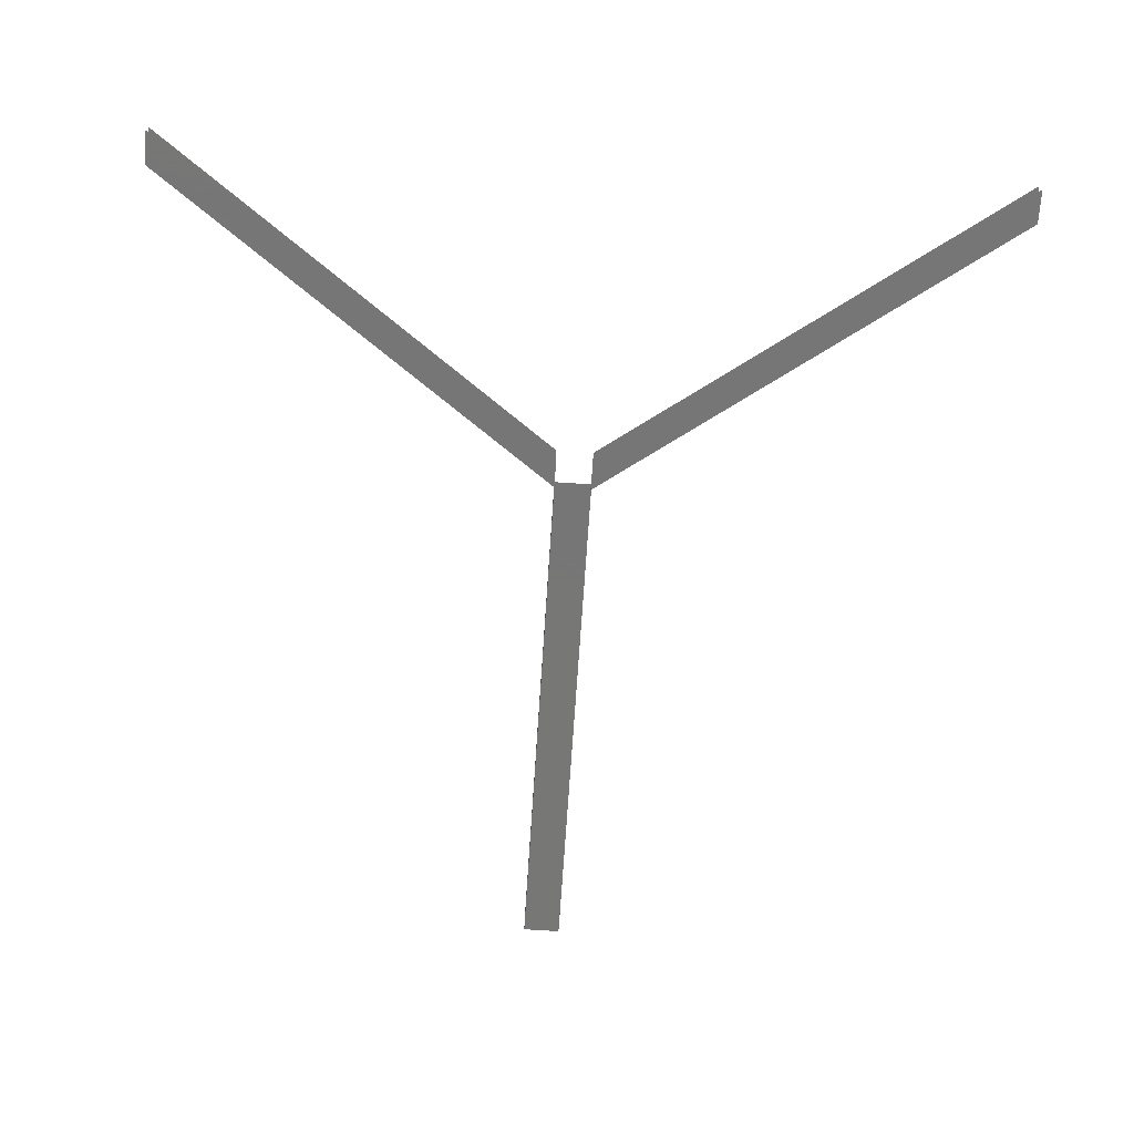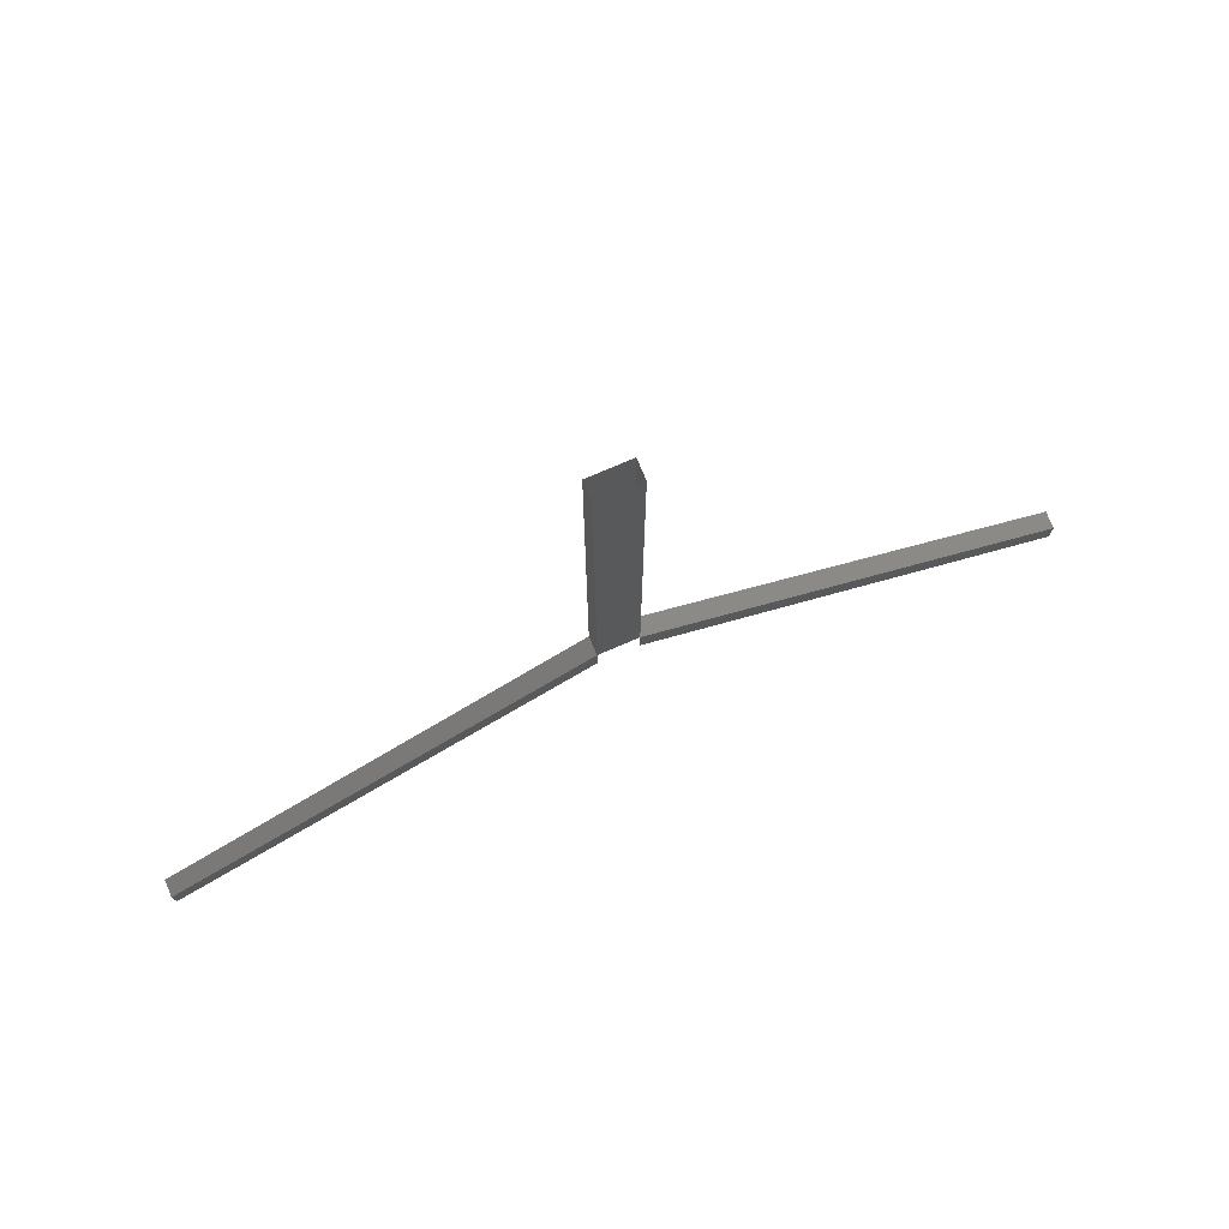
<metadata>
{"format":"stl","ext":"stl","renderer":"f3d","projection":"perspective","resolution":1024,"background":"white","views":[{"elev":-69.2,"azim":176.2,"up":"+Y"},{"elev":78.3,"azim":157.0,"up":"+Z"}]}
</metadata>
<code>
# stl→obj: 418 verts, 682 faces
v 1.5 -0.675 80
v 1.5 -0.675 77.3
v 2.471 -0.675 79.29
v 2.471 -0.675 76.59
v 3.442 -0.675 78.59
v 3.442 -0.675 75.89
v 4.412 -0.675 77.88
v 4.412 -0.675 75.18
v 5.383 -0.675 77.18
v 5.383 -0.675 74.48
v 6.354 -0.675 76.47
v 6.354 -0.675 73.77
v 7.325 -0.675 75.77
v 7.325 -0.675 73.07
v 8.296 -0.675 75.06
v 8.296 -0.675 72.36
v 9.267 -0.675 74.36
v 9.267 -0.675 71.66
v 10.24 -0.675 73.65
v 10.24 -0.675 70.95
v 11.21 -0.675 72.95
v 11.21 -0.675 70.25
v 12.18 -0.675 72.24
v 12.18 -0.675 69.54
v 13.15 -0.675 71.54
v 13.15 -0.675 68.84
v 14.12 -0.675 70.83
v 14.12 -0.675 68.13
v 15.09 -0.675 70.13
v 15.09 -0.675 67.43
v 16.06 -0.675 69.42
v 16.06 -0.675 66.72
v 17.03 -0.675 68.71
v 17.03 -0.675 66.01
v 18 -0.675 68.01
v 18 -0.675 65.31
v 18.97 -0.675 67.3
v 18.97 -0.675 64.6
v 19.95 -0.675 66.6
v 19.95 -0.675 63.9
v 20.92 -0.675 65.89
v 20.92 -0.675 63.19
v 21.89 -0.675 65.19
v 21.89 -0.675 62.49
v 22.86 -0.675 64.48
v 22.86 -0.675 61.78
v 23.83 -0.675 63.78
v 23.83 -0.675 61.08
v 24.8 -0.675 63.07
v 24.8 -0.675 60.37
v 25.77 -0.675 62.37
v 25.77 -0.675 59.67
v 26.74 -0.675 61.66
v 26.74 -0.675 58.96
v 27.71 -0.675 60.96
v 27.71 -0.675 58.26
v 28.68 -0.675 60.25
v 28.68 -0.675 57.55
v 29.65 -0.675 59.55
v 29.65 -0.675 56.84
v 30.62 -0.675 58.84
v 30.62 -0.675 56.14
v 31.6 -0.675 58.13
v 31.6 -0.675 55.43
v 32.57 -0.675 57.43
v 32.57 -0.675 54.73
v 33.54 -0.675 56.72
v 33.54 -0.675 54.02
v 34.51 -0.675 56.02
v 34.51 -0.675 53.32
v 33.54 0.675 54.56
v 33.54 0.675 56.72
v 1.5 0.675 80
v 2.471 0.675 79.29
v 1.5 0.675 77.3
v 3.442 0.675 78.59
v 2.471 0.675 76.59
v 4.412 0.675 77.88
v 3.442 0.675 75.89
v 5.383 0.675 77.18
v 4.412 0.675 75.18
v 6.354 0.675 76.47
v 5.383 0.675 74.48
v 7.325 0.675 75.77
v 6.354 0.675 73.77
v 8.296 0.675 75.06
v 7.325 0.675 73.07
v 9.267 0.675 74.36
v 8.296 0.675 72.36
v 10.24 0.675 73.65
v 9.267 0.675 71.66
v 11.21 0.675 72.95
v 10.24 0.675 70.95
v 12.18 0.675 72.24
v 11.21 0.675 70.25
v 13.15 0.675 71.54
v 12.18 0.675 69.54
v 14.12 0.675 70.83
v 13.15 0.675 68.84
v 15.09 0.675 70.13
v 14.12 0.675 68.13
v 16.06 0.675 69.42
v 15.09 0.675 67.43
v 17.03 0.675 68.71
v 16.06 0.675 66.72
v 18 0.675 68.01
v 17.03 0.675 66.01
v 18.97 0.675 67.3
v 18 0.675 65.31
v 19.95 0.675 66.6
v 18.97 0.675 64.6
v 20.92 0.675 65.89
v 19.95 0.675 63.9
v 21.89 0.675 65.19
v 20.92 0.675 63.19
v 22.86 0.675 64.48
v 21.89 0.675 62.49
v 23.83 0.675 63.78
v 22.86 0.675 61.78
v 24.8 0.675 63.07
v 23.83 0.675 61.08
v 25.77 0.675 62.37
v 24.8 0.675 60.37
v 26.74 0.675 61.66
v 25.77 0.675 59.67
v 27.71 0.675 60.96
v 26.74 0.675 58.96
v 28.68 0.675 60.25
v 27.71 0.675 58.26
v 29.65 0.675 59.55
v 28.68 0.675 57.55
v 30.62 0.675 58.84
v 29.65 0.675 56.84
v 31.6 0.675 58.13
v 30.62 0.675 56.14
v 32.57 0.675 57.43
v 31.6 0.675 55.43
v 32.57 0.675 54.73
v 34.51 0.675 56.02
v 33.54 0.675 54.02
v 34.51 0.675 53.32
v -1.5 -0.675 80
v -2.471 -0.675 79.29
v -1.5 -0.675 77.3
v -3.442 -0.675 78.59
v -2.471 -0.675 76.59
v -4.412 -0.675 77.88
v -3.442 -0.675 75.89
v -5.383 -0.675 77.18
v -4.412 -0.675 75.18
v -6.354 -0.675 76.47
v -5.383 -0.675 74.48
v -7.325 -0.675 75.77
v -6.354 -0.675 73.77
v -8.296 -0.675 75.06
v -7.325 -0.675 73.07
v -9.267 -0.675 74.36
v -8.296 -0.675 72.36
v -10.24 -0.675 73.65
v -9.267 -0.675 71.66
v -11.21 -0.675 72.95
v -10.24 -0.675 70.95
v -12.18 -0.675 72.24
v -11.21 -0.675 70.25
v -13.15 -0.675 71.54
v -12.18 -0.675 69.54
v -14.12 -0.675 70.83
v -13.15 -0.675 68.84
v -15.09 -0.675 70.13
v -14.12 -0.675 68.13
v -16.06 -0.675 69.42
v -15.09 -0.675 67.43
v -17.03 -0.675 68.71
v -16.06 -0.675 66.72
v -18 -0.675 68.01
v -17.03 -0.675 66.01
v -18.97 -0.675 67.3
v -18 -0.675 65.31
v -19.95 -0.675 66.6
v -18.97 -0.675 64.6
v -20.92 -0.675 65.89
v -19.95 -0.675 63.9
v -21.89 -0.675 65.19
v -20.92 -0.675 63.19
v -22.86 -0.675 64.48
v -21.89 -0.675 62.49
v -23.83 -0.675 63.78
v -22.86 -0.675 61.78
v -24.8 -0.675 63.07
v -23.83 -0.675 61.08
v -25.77 -0.675 62.37
v -24.8 -0.675 60.37
v -26.74 -0.675 61.66
v -25.77 -0.675 59.67
v -27.71 -0.675 60.96
v -26.74 -0.675 58.96
v -28.68 -0.675 60.25
v -27.71 -0.675 58.26
v -29.65 -0.675 59.55
v -28.68 -0.675 57.55
v -30.62 -0.675 58.84
v -29.65 -0.675 56.84
v -31.6 -0.675 58.13
v -30.62 -0.675 56.14
v -32.57 -0.675 57.43
v -31.6 -0.675 55.43
v -33.54 -0.675 56.72
v -32.57 -0.675 54.73
v -34.51 -0.675 56.02
v -33.54 -0.675 54.02
v -34.51 -0.675 53.32
v -33.54 0.675 56.72
v -33.54 0.675 54.56
v -1.5 0.675 80
v -1.5 0.675 77.3
v -2.471 0.675 79.29
v -2.471 0.675 76.59
v -3.442 0.675 78.59
v -3.442 0.675 75.89
v -4.412 0.675 77.88
v -4.412 0.675 75.18
v -5.383 0.675 77.18
v -5.383 0.675 74.48
v -6.354 0.675 76.47
v -6.354 0.675 73.77
v -7.325 0.675 75.77
v -7.325 0.675 73.07
v -8.296 0.675 75.06
v -8.296 0.675 72.36
v -9.267 0.675 74.36
v -9.267 0.675 71.66
v -10.24 0.675 73.65
v -10.24 0.675 70.95
v -11.21 0.675 72.95
v -11.21 0.675 70.25
v -12.18 0.675 72.24
v -12.18 0.675 69.54
v -13.15 0.675 71.54
v -13.15 0.675 68.84
v -14.12 0.675 70.83
v -14.12 0.675 68.13
v -15.09 0.675 70.13
v -15.09 0.675 67.43
v -16.06 0.675 69.42
v -16.06 0.675 66.72
v -17.03 0.675 68.71
v -17.03 0.675 66.01
v -18 0.675 68.01
v -18 0.675 65.31
v -18.97 0.675 67.3
v -18.97 0.675 64.6
v -19.95 0.675 66.6
v -19.95 0.675 63.9
v -20.92 0.675 65.89
v -20.92 0.675 63.19
v -21.89 0.675 65.19
v -21.89 0.675 62.49
v -22.86 0.675 64.48
v -22.86 0.675 61.78
v -23.83 0.675 63.78
v -23.83 0.675 61.08
v -24.8 0.675 63.07
v -24.8 0.675 60.37
v -25.77 0.675 62.37
v -25.77 0.675 59.67
v -26.74 0.675 61.66
v -26.74 0.675 58.96
v -27.71 0.675 60.96
v -27.71 0.675 58.26
v -28.68 0.675 60.25
v -28.68 0.675 57.55
v -29.65 0.675 59.55
v -29.65 0.675 56.84
v -30.62 0.675 58.84
v -30.62 0.675 56.14
v -31.6 0.675 58.13
v -31.6 0.675 55.43
v -32.57 0.675 57.43
v -32.57 0.675 54.73
v -33.54 0.675 54.02
v -34.51 0.675 56.02
v -34.51 0.675 53.32
v -1.5 -0.675 81.2
v 1.5 -0.675 81.2
v -1.5 -0.675 82.4
v 1.5 -0.675 82.4
v -1.5 -0.675 83.6
v 1.5 -0.675 83.6
v -1.5 -0.675 84.8
v 1.5 -0.675 84.8
v -1.5 -0.675 86
v 1.5 -0.675 86
v -1.5 -0.675 87.2
v 1.5 -0.675 87.2
v -1.5 -0.675 88.4
v 1.5 -0.675 88.4
v -1.5 -0.675 89.6
v 1.5 -0.675 89.6
v -1.5 -0.675 90.8
v 1.5 -0.675 90.8
v -1.5 -0.675 92
v 1.5 -0.675 92
v -1.5 -0.675 93.2
v 1.5 -0.675 93.2
v -1.5 -0.675 94.4
v 1.5 -0.675 94.4
v -1.5 -0.675 95.6
v 1.5 -0.675 95.6
v -1.5 -0.675 96.8
v 1.5 -0.675 96.8
v -1.5 -0.675 98
v 1.5 -0.675 98
v -1.5 -0.675 99.2
v 1.5 -0.675 99.2
v -1.5 -0.675 100.4
v 1.5 -0.675 100.4
v -1.5 -0.675 101.6
v 1.5 -0.675 101.6
v -1.5 -0.675 102.8
v 1.5 -0.675 102.8
v -1.5 -0.675 104
v 1.5 -0.675 104
v -1.5 -0.675 105.2
v 1.5 -0.675 105.2
v -1.5 -0.675 106.4
v 1.5 -0.675 106.4
v -1.5 -0.675 107.6
v 1.5 -0.675 107.6
v -1.5 -0.675 108.8
v 1.5 -0.675 108.8
v -1.5 -0.675 110
v 1.5 -0.675 110
v -1.5 -0.675 111.2
v 1.5 -0.675 111.2
v -1.5 -0.675 112.4
v 1.5 -0.675 112.4
v -1.5 -0.675 113.6
v 1.5 -0.675 113.6
v -1.5 -0.675 114.8
v 1.5 -0.675 114.8
v -1.5 -0.675 116
v 1.5 -0.675 116
v -1.5 -0.675 117.2
v 1.5 -0.675 117.2
v -1.5 -0.675 118.4
v 1.5 -0.675 118.4
v -1.5 -0.675 119.6
v 1.5 -0.675 119.6
v -1.5 -0.675 120.8
v 1.5 -0.675 120.8
v -1.5 0.675 81.2
v -1.5 0.675 82.4
v 1.5 0.675 81.2
v -1.5 0.675 83.6
v 1.5 0.675 82.4
v -1.5 0.675 84.8
v 1.5 0.675 83.6
v -1.5 0.675 86
v 1.5 0.675 84.8
v -1.5 0.675 87.2
v 1.5 0.675 86
v -1.5 0.675 88.4
v 1.5 0.675 87.2
v -1.5 0.675 89.6
v 1.5 0.675 88.4
v -1.5 0.675 90.8
v 1.5 0.675 89.6
v -1.5 0.675 92
v 1.5 0.675 90.8
v -1.5 0.675 93.2
v 1.5 0.675 92
v -1.5 0.675 94.4
v 1.5 0.675 93.2
v -1.5 0.675 95.6
v 1.5 0.675 94.4
v -1.5 0.675 96.8
v 1.5 0.675 95.6
v -1.5 0.675 98
v 1.5 0.675 96.8
v -1.5 0.675 99.2
v 1.5 0.675 98
v -1.5 0.675 100.4
v 1.5 0.675 99.2
v -1.5 0.675 101.6
v 1.5 0.675 100.4
v -1.5 0.675 102.8
v 1.5 0.675 101.6
v -1.5 0.675 104
v 1.5 0.675 102.8
v -1.5 0.675 105.2
v 1.5 0.675 104
v -1.5 0.675 106.4
v 1.5 0.675 105.2
v -1.5 0.675 107.6
v 1.5 0.675 106.4
v -1.5 0.675 108.8
v 1.5 0.675 107.6
v -1.5 0.675 110
v 1.5 0.675 108.8
v -1.5 0.675 111.2
v 1.5 0.675 110
v -1.5 0.675 112.4
v 1.5 0.675 111.2
v -1.5 0.675 113.6
v 1.5 0.675 112.4
v -1.5 0.675 114.8
v 1.5 0.675 113.6
v -1.5 0.675 116
v 1.5 0.675 114.8
v -1.5 0.675 117.2
v 1.5 0.675 116
v -1.5 0.675 118.4
v 1.5 0.675 117.2
v -1.5 0.675 119.6
v 1.5 0.675 118.4
v -1.5 0.675 120.8
v 1.5 0.675 119.6
v 1.5 0.675 120.8
f 1 2 3
f 3 4 5
f 5 6 7
f 7 8 9
f 9 10 11
f 11 12 13
f 13 14 15
f 15 16 17
f 17 18 19
f 19 20 21
f 21 22 23
f 23 24 25
f 25 26 27
f 27 28 29
f 29 30 31
f 31 32 33
f 33 34 35
f 35 36 37
f 37 38 39
f 39 40 41
f 41 42 43
f 43 44 45
f 45 46 47
f 47 48 49
f 49 50 51
f 51 52 53
f 53 54 55
f 55 56 57
f 57 58 59
f 59 60 61
f 61 62 63
f 63 64 65
f 65 66 67
f 67 68 69
f 2 4 3
f 4 6 5
f 6 8 7
f 8 10 9
f 10 12 11
f 12 14 13
f 14 16 15
f 16 18 17
f 18 20 19
f 20 22 21
f 22 24 23
f 24 26 25
f 26 28 27
f 28 30 29
f 30 32 31
f 32 34 33
f 34 36 35
f 36 38 37
f 38 40 39
f 40 42 41
f 42 44 43
f 44 46 45
f 46 48 47
f 48 50 49
f 50 52 51
f 52 54 53
f 54 56 55
f 56 58 57
f 58 60 59
f 60 62 61
f 62 64 63
f 64 66 65
f 66 68 67
f 68 70 69
f 67 71 72
f 73 74 75
f 74 76 77
f 76 78 79
f 78 80 81
f 80 82 83
f 82 84 85
f 84 86 87
f 86 88 89
f 88 90 91
f 90 92 93
f 92 94 95
f 94 96 97
f 96 98 99
f 98 100 101
f 100 102 103
f 102 104 105
f 104 106 107
f 106 108 109
f 108 110 111
f 110 112 113
f 112 114 115
f 114 116 117
f 116 118 119
f 118 120 121
f 120 122 123
f 122 124 125
f 124 126 127
f 126 128 129
f 128 130 131
f 130 132 133
f 132 134 135
f 134 136 137
f 136 72 138
f 72 139 140
f 75 74 77
f 77 76 79
f 79 78 81
f 81 80 83
f 83 82 85
f 85 84 87
f 87 86 89
f 89 88 91
f 91 90 93
f 93 92 95
f 95 94 97
f 97 96 99
f 99 98 101
f 101 100 103
f 103 102 105
f 105 104 107
f 107 106 109
f 109 108 111
f 111 110 113
f 113 112 115
f 115 114 117
f 117 116 119
f 119 118 121
f 121 120 123
f 123 122 125
f 125 124 127
f 127 126 129
f 129 128 131
f 131 130 133
f 133 132 135
f 135 134 137
f 137 136 138
f 138 72 140
f 140 139 141
f 142 143 144
f 143 145 146
f 145 147 148
f 147 149 150
f 149 151 152
f 151 153 154
f 153 155 156
f 155 157 158
f 157 159 160
f 159 161 162
f 161 163 164
f 163 165 166
f 165 167 168
f 167 169 170
f 169 171 172
f 171 173 174
f 173 175 176
f 175 177 178
f 177 179 180
f 179 181 182
f 181 183 184
f 183 185 186
f 185 187 188
f 187 189 190
f 189 191 192
f 191 193 194
f 193 195 196
f 195 197 198
f 197 199 200
f 199 201 202
f 201 203 204
f 203 205 206
f 205 207 208
f 207 209 210
f 144 143 146
f 146 145 148
f 148 147 150
f 150 149 152
f 152 151 154
f 154 153 156
f 156 155 158
f 158 157 160
f 160 159 162
f 162 161 164
f 164 163 166
f 166 165 168
f 168 167 170
f 170 169 172
f 172 171 174
f 174 173 176
f 176 175 178
f 178 177 180
f 180 179 182
f 182 181 184
f 184 183 186
f 186 185 188
f 188 187 190
f 190 189 192
f 192 191 194
f 194 193 196
f 196 195 198
f 198 197 200
f 200 199 202
f 202 201 204
f 204 203 206
f 206 205 208
f 208 207 210
f 210 209 211
f 207 212 213
f 214 215 216
f 216 217 218
f 218 219 220
f 220 221 222
f 222 223 224
f 224 225 226
f 226 227 228
f 228 229 230
f 230 231 232
f 232 233 234
f 234 235 236
f 236 237 238
f 238 239 240
f 240 241 242
f 242 243 244
f 244 245 246
f 246 247 248
f 248 249 250
f 250 251 252
f 252 253 254
f 254 255 256
f 256 257 258
f 258 259 260
f 260 261 262
f 262 263 264
f 264 265 266
f 266 267 268
f 268 269 270
f 270 271 272
f 272 273 274
f 274 275 276
f 276 277 278
f 278 279 212
f 212 280 281
f 215 217 216
f 217 219 218
f 219 221 220
f 221 223 222
f 223 225 224
f 225 227 226
f 227 229 228
f 229 231 230
f 231 233 232
f 233 235 234
f 235 237 236
f 237 239 238
f 239 241 240
f 241 243 242
f 243 245 244
f 245 247 246
f 247 249 248
f 249 251 250
f 251 253 252
f 253 255 254
f 255 257 256
f 257 259 258
f 259 261 260
f 261 263 262
f 263 265 264
f 265 267 266
f 267 269 268
f 269 271 270
f 271 273 272
f 273 275 274
f 275 277 276
f 277 279 278
f 279 280 212
f 280 282 281
f 214 216 142
f 216 218 143
f 218 220 145
f 220 222 147
f 222 224 149
f 224 226 151
f 226 228 153
f 228 230 155
f 230 232 157
f 232 234 159
f 234 236 161
f 236 238 163
f 238 240 165
f 240 242 167
f 242 244 169
f 244 246 171
f 246 248 173
f 248 250 175
f 250 252 177
f 252 254 179
f 254 256 181
f 256 258 183
f 258 260 185
f 260 262 187
f 262 264 189
f 264 266 191
f 266 268 193
f 268 270 195
f 270 272 197
f 272 274 199
f 274 276 201
f 276 278 203
f 278 212 205
f 212 281 207
f 142 216 143
f 143 218 145
f 145 220 147
f 147 222 149
f 149 224 151
f 151 226 153
f 153 228 155
f 155 230 157
f 157 232 159
f 159 234 161
f 161 236 163
f 163 238 165
f 165 240 167
f 167 242 169
f 169 244 171
f 171 246 173
f 173 248 175
f 175 250 177
f 177 252 179
f 179 254 181
f 181 256 183
f 183 258 185
f 185 260 187
f 187 262 189
f 189 264 191
f 191 266 193
f 193 268 195
f 195 270 197
f 197 272 199
f 199 274 201
f 201 276 203
f 203 278 205
f 205 212 207
f 207 281 209
f 73 1 74
f 74 3 76
f 76 5 78
f 78 7 80
f 80 9 82
f 82 11 84
f 84 13 86
f 86 15 88
f 88 17 90
f 90 19 92
f 92 21 94
f 94 23 96
f 96 25 98
f 98 27 100
f 100 29 102
f 102 31 104
f 104 33 106
f 106 35 108
f 108 37 110
f 110 39 112
f 112 41 114
f 114 43 116
f 116 45 118
f 118 47 120
f 120 49 122
f 122 51 124
f 124 53 126
f 126 55 128
f 128 57 130
f 130 59 132
f 132 61 134
f 134 63 136
f 136 65 72
f 72 67 139
f 1 3 74
f 3 5 76
f 5 7 78
f 7 9 80
f 9 11 82
f 11 13 84
f 13 15 86
f 15 17 88
f 17 19 90
f 19 21 92
f 21 23 94
f 23 25 96
f 25 27 98
f 27 29 100
f 29 31 102
f 31 33 104
f 33 35 106
f 35 37 108
f 37 39 110
f 39 41 112
f 41 43 114
f 43 45 116
f 45 47 118
f 47 49 120
f 49 51 122
f 51 53 124
f 53 55 126
f 55 57 128
f 57 59 130
f 59 61 132
f 61 63 134
f 63 65 136
f 65 67 72
f 67 69 139
f 142 1 283
f 283 284 285
f 285 286 287
f 287 288 289
f 289 290 291
f 291 292 293
f 293 294 295
f 295 296 297
f 297 298 299
f 299 300 301
f 301 302 303
f 303 304 305
f 305 306 307
f 307 308 309
f 309 310 311
f 311 312 313
f 313 314 315
f 315 316 317
f 317 318 319
f 319 320 321
f 321 322 323
f 323 324 325
f 325 326 327
f 327 328 329
f 329 330 331
f 331 332 333
f 333 334 335
f 335 336 337
f 337 338 339
f 339 340 341
f 341 342 343
f 343 344 345
f 345 346 347
f 347 348 349
f 1 284 283
f 284 286 285
f 286 288 287
f 288 290 289
f 290 292 291
f 292 294 293
f 294 296 295
f 296 298 297
f 298 300 299
f 300 302 301
f 302 304 303
f 304 306 305
f 306 308 307
f 308 310 309
f 310 312 311
f 312 314 313
f 314 316 315
f 316 318 317
f 318 320 319
f 320 322 321
f 322 324 323
f 324 326 325
f 326 328 327
f 328 330 329
f 330 332 331
f 332 334 333
f 334 336 335
f 336 338 337
f 338 340 339
f 340 342 341
f 342 344 343
f 344 346 345
f 346 348 347
f 348 350 349
f 214 351 73
f 351 352 353
f 352 354 355
f 354 356 357
f 356 358 359
f 358 360 361
f 360 362 363
f 362 364 365
f 364 366 367
f 366 368 369
f 368 370 371
f 370 372 373
f 372 374 375
f 374 376 377
f 376 378 379
f 378 380 381
f 380 382 383
f 382 384 385
f 384 386 387
f 386 388 389
f 388 390 391
f 390 392 393
f 392 394 395
f 394 396 397
f 396 398 399
f 398 400 401
f 400 402 403
f 402 404 405
f 404 406 407
f 406 408 409
f 408 410 411
f 410 412 413
f 412 414 415
f 414 416 417
f 73 351 353
f 353 352 355
f 355 354 357
f 357 356 359
f 359 358 361
f 361 360 363
f 363 362 365
f 365 364 367
f 367 366 369
f 369 368 371
f 371 370 373
f 373 372 375
f 375 374 377
f 377 376 379
f 379 378 381
f 381 380 383
f 383 382 385
f 385 384 387
f 387 386 389
f 389 388 391
f 391 390 393
f 393 392 395
f 395 394 397
f 397 396 399
f 399 398 401
f 401 400 403
f 403 402 405
f 405 404 407
f 407 406 409
f 409 408 411
f 411 410 413
f 413 412 415
f 415 414 417
f 417 416 418
f 142 283 214
f 283 285 351
f 285 287 352
f 287 289 354
f 289 291 356
f 291 293 358
f 293 295 360
f 295 297 362
f 297 299 364
f 299 301 366
f 301 303 368
f 303 305 370
f 305 307 372
f 307 309 374
f 309 311 376
f 311 313 378
f 313 315 380
f 315 317 382
f 317 319 384
f 319 321 386
f 321 323 388
f 323 325 390
f 325 327 392
f 327 329 394
f 329 331 396
f 331 333 398
f 333 335 400
f 335 337 402
f 337 339 404
f 339 341 406
f 341 343 408
f 343 345 410
f 345 347 412
f 347 349 414
f 214 283 351
f 351 285 352
f 352 287 354
f 354 289 356
f 356 291 358
f 358 293 360
f 360 295 362
f 362 297 364
f 364 299 366
f 366 301 368
f 368 303 370
f 370 305 372
f 372 307 374
f 374 309 376
f 376 311 378
f 378 313 380
f 380 315 382
f 382 317 384
f 384 319 386
f 386 321 388
f 388 323 390
f 390 325 392
f 392 327 394
f 394 329 396
f 396 331 398
f 398 333 400
f 400 335 402
f 402 337 404
f 404 339 406
f 406 341 408
f 408 343 410
f 410 345 412
f 412 347 414
f 414 349 416
f 73 284 1
f 353 286 284
f 355 288 286
f 357 290 288
f 359 292 290
f 361 294 292
f 363 296 294
f 365 298 296
f 367 300 298
f 369 302 300
f 371 304 302
f 373 306 304
f 375 308 306
f 377 310 308
f 379 312 310
f 381 314 312
f 383 316 314
f 385 318 316
f 387 320 318
f 389 322 320
f 391 324 322
f 393 326 324
f 395 328 326
f 397 330 328
f 399 332 330
f 401 334 332
f 403 336 334
f 405 338 336
f 407 340 338
f 409 342 340
f 411 344 342
f 413 346 344
f 415 348 346
f 417 350 348
f 73 353 284
f 353 355 286
f 355 357 288
f 357 359 290
f 359 361 292
f 361 363 294
f 363 365 296
f 365 367 298
f 367 369 300
f 369 371 302
f 371 373 304
f 373 375 306
f 375 377 308
f 377 379 310
f 379 381 312
f 381 383 314
f 383 385 316
f 385 387 318
f 387 389 320
f 389 391 322
f 391 393 324
f 393 395 326
f 395 397 328
f 397 399 330
f 399 401 332
f 401 403 334
f 403 405 336
f 405 407 338
f 407 409 340
f 409 411 342
f 411 413 344
f 413 415 346
f 415 417 348
f 417 418 350

</code>
